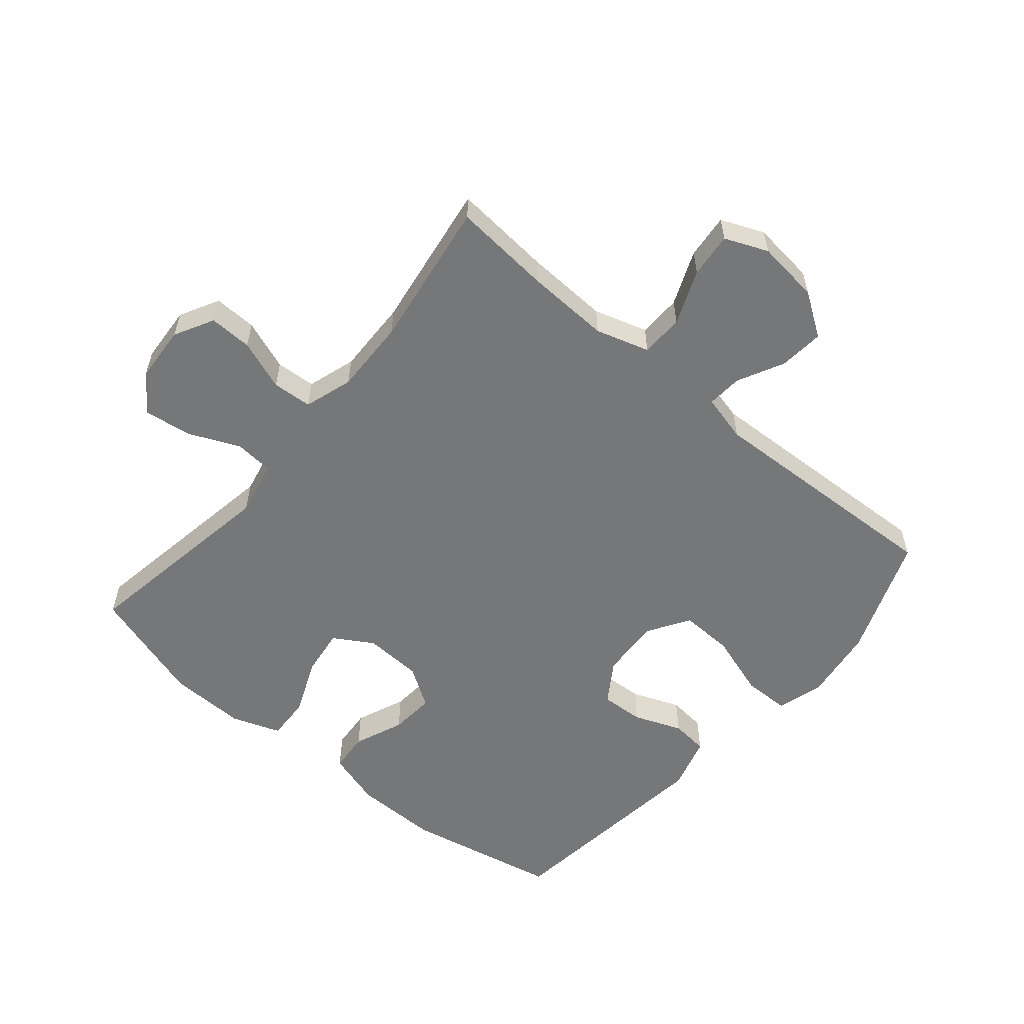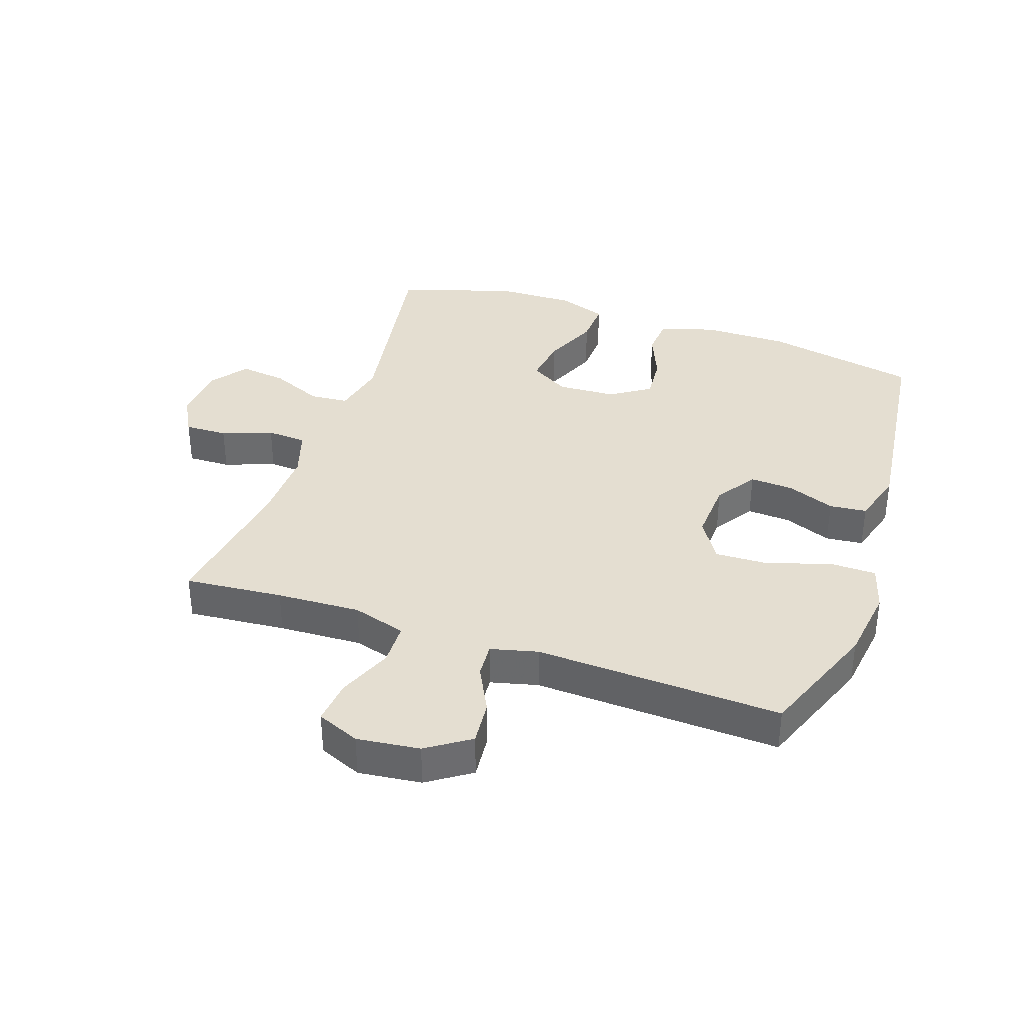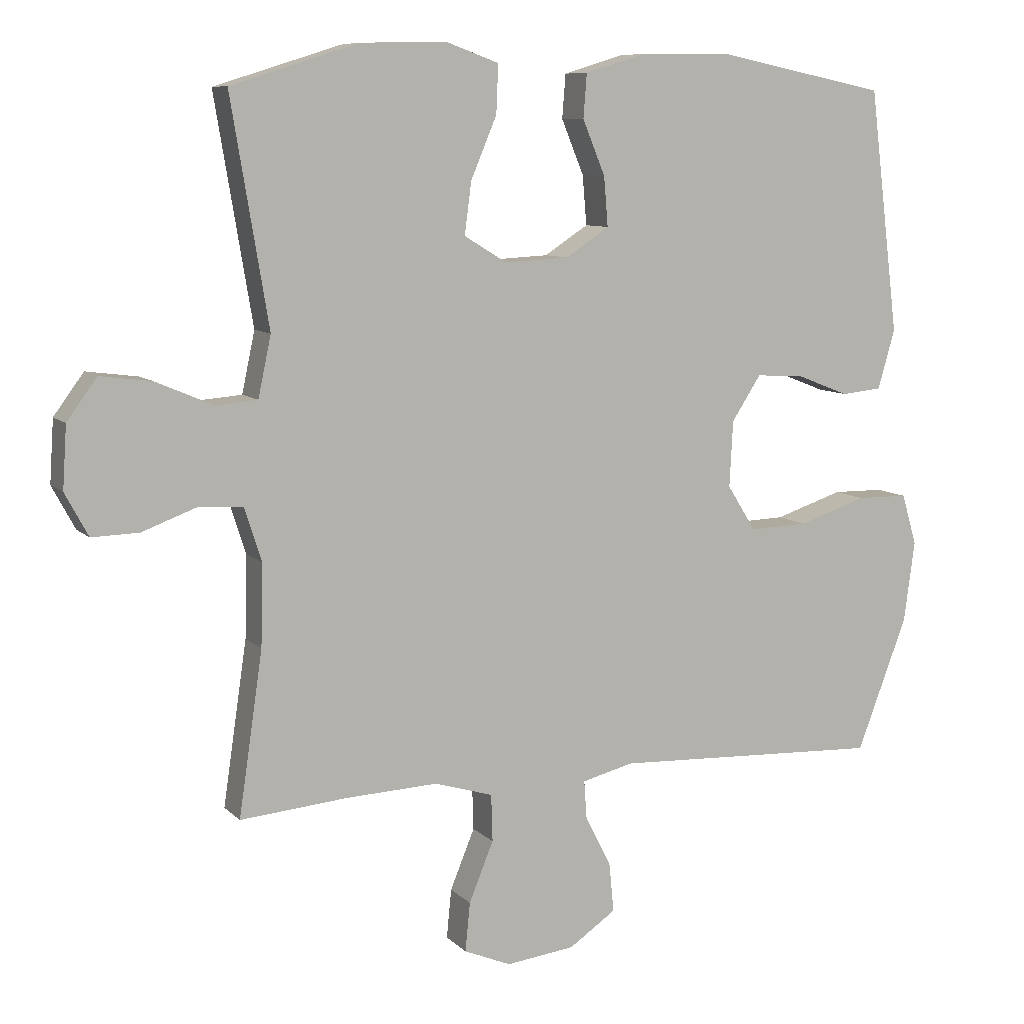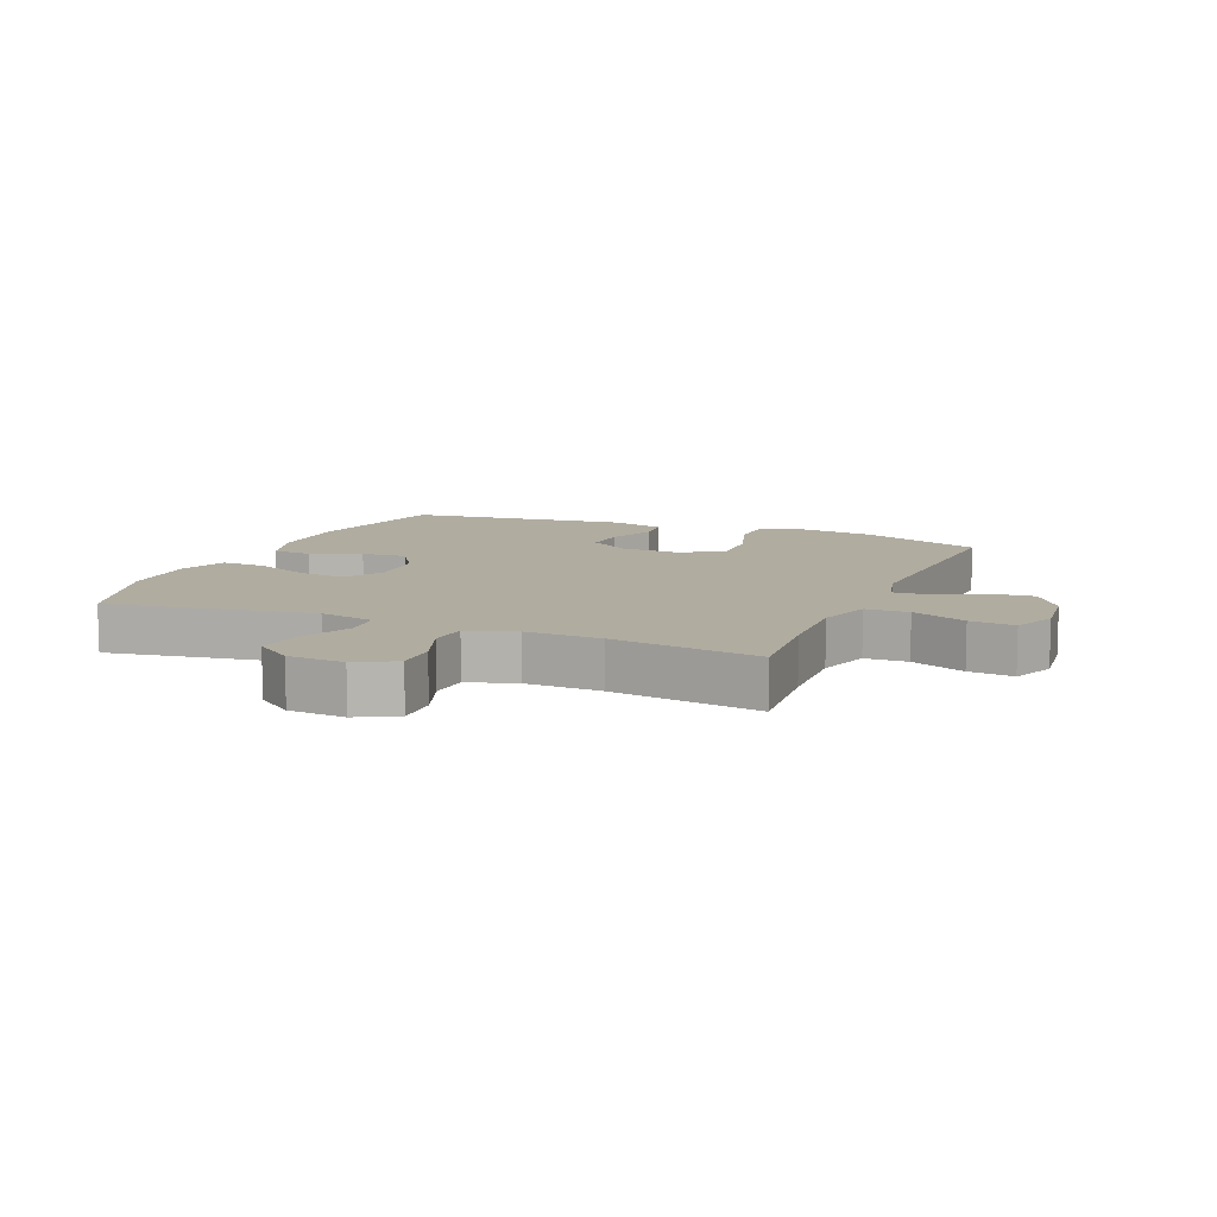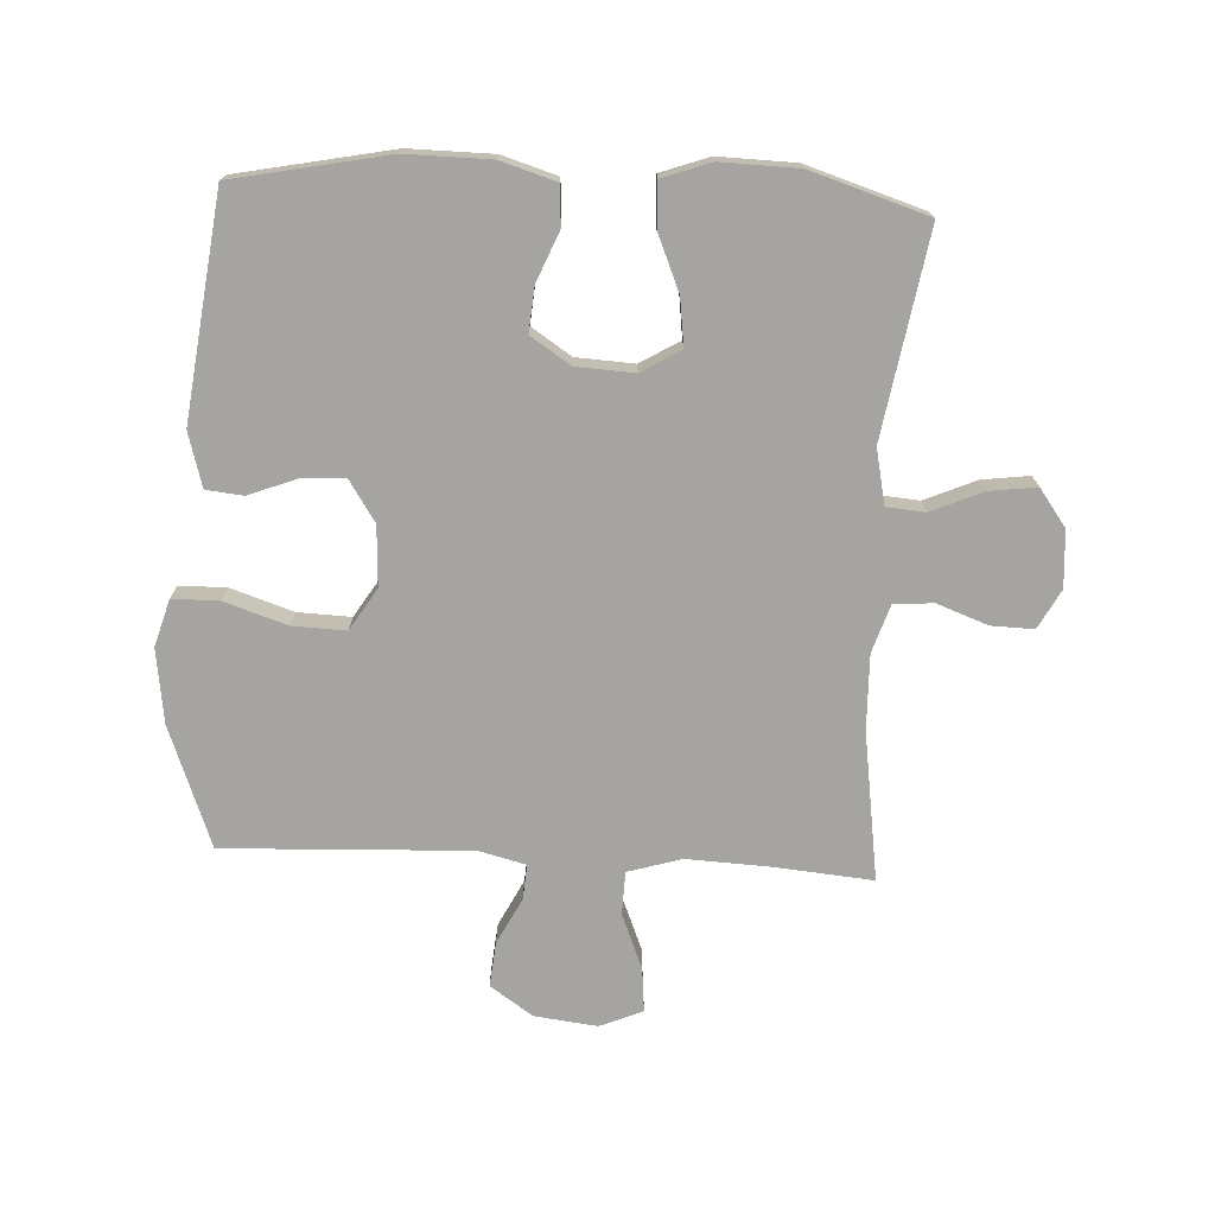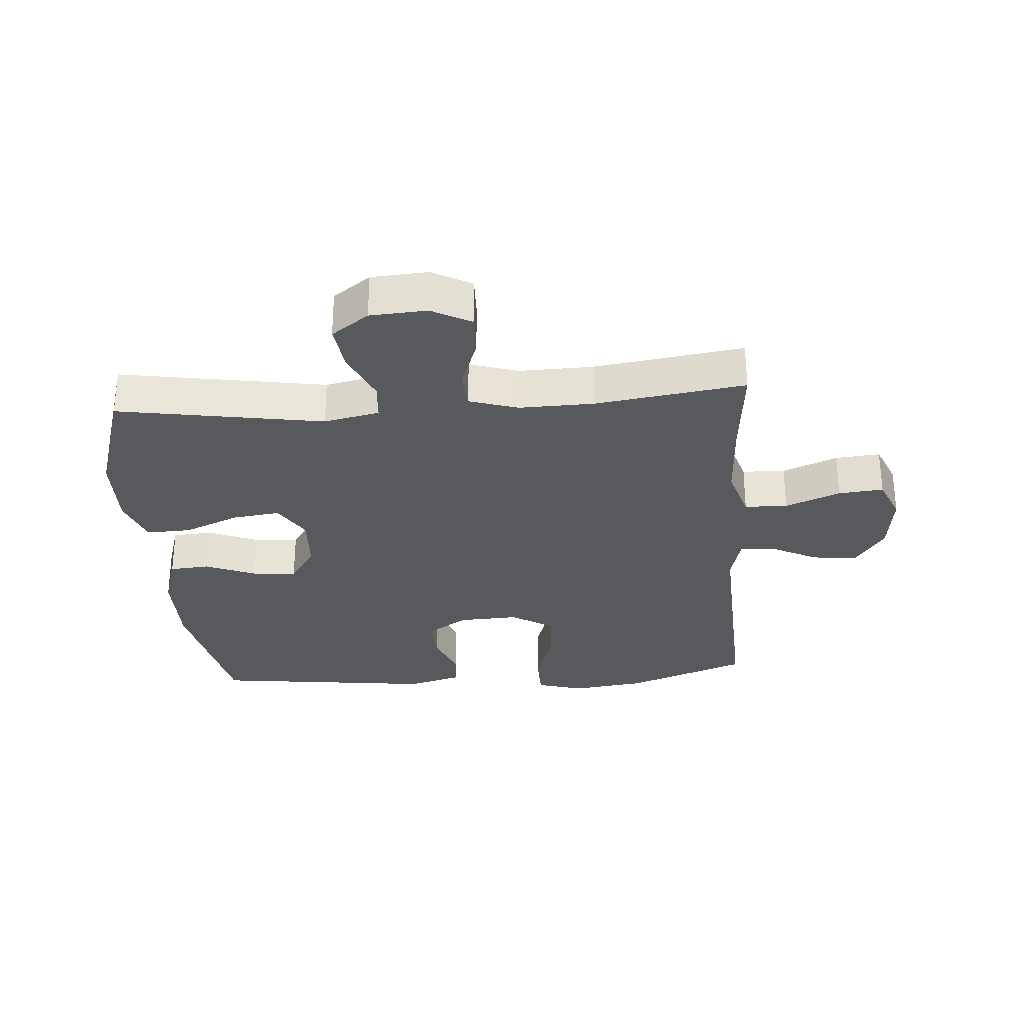
<metadata>
{"format":"obj","ext":"obj","renderer":"f3d","projection":"perspective","resolution":1024,"background":"white","views":[{"elev":-57.0,"azim":140.0,"up":"+Y"},{"elev":36.5,"azim":-161.0,"up":"+Y"},{"elev":8.7,"azim":155.9,"up":"+Z"},{"elev":10.0,"azim":112.9,"up":"+Y"},{"elev":-73.4,"azim":-3.0,"up":"+Y"},{"elev":-29.9,"azim":94.3,"up":"+Y"}]}
</metadata>
<code>
v -0.5 0.07 -0.5
v -0.574 0.07 -0.305
v -0.59 0.07 -0.186
v -0.568 0.07 -0.111
v -0.493 0.07 -0.11
v -0.392 0.07 -0.143
v -0.306 0.07 -0.146
v -0.264 0.07 -0.079
v -0.269 0.07 0.018
v -0.312 0.07 0.084
v -0.382 0.07 0.08
v -0.459 0.07 0.05
v -0.519 0.07 0.056
v -0.544 0.07 0.143
v -0.5 0.07 0.5
v -0.252 0.07 0.55
v -0.116 0.07 0.549
v -0.027 0.07 0.522
v -0.022 0.07 0.458
v -0.055 0.07 0.378
v -0.061 0.07 0.306
v 0.003 0.07 0.264
v 0.097 0.07 0.259
v 0.16 0.07 0.297
v 0.15 0.07 0.373
v 0.112 0.07 0.463
v 0.109 0.07 0.534
v 0.187 0.07 0.562
v 0.312 0.07 0.559
v 0.5 0.07 0.5
v 0.445 0.07 0.171
v 0.464 0.07 0.082
v 0.526 0.07 0.077
v 0.609 0.07 0.113
v 0.685 0.07 0.123
v 0.729 0.07 0.063
v 0.735 0.07 -0.028
v 0.701 0.07 -0.091
v 0.632 0.07 -0.089
v 0.551 0.07 -0.059
v 0.487 0.07 -0.063
v 0.462 0.07 -0.141
v 0.465 0.07 -0.261
v 0.5 0.07 -0.5
v 0.342 0.07 -0.486
v 0.207 0.07 -0.48
v 0.121 0.07 -0.506
v 0.119 0.07 -0.575
v 0.155 0.07 -0.663
v 0.162 0.07 -0.735
v 0.093 0.07 -0.764
v -0.008 0.07 -0.752
v -0.077 0.07 -0.705
v -0.07 0.07 -0.633
v -0.032 0.07 -0.558
v -0.028 0.07 -0.502
v -0.104 0.07 -0.483
v -0.5 0 -0.5
v -0.574 0 -0.305
v -0.59 0 -0.186
v -0.568 0 -0.111
v -0.493 0 -0.11
v -0.392 0 -0.143
v -0.306 0 -0.146
v -0.264 0 -0.079
v -0.269 0 0.018
v -0.312 0 0.084
v -0.382 0 0.08
v -0.459 0 0.05
v -0.519 0 0.056
v -0.544 0 0.143
v -0.5 0 0.5
v -0.252 0 0.55
v -0.116 0 0.549
v -0.027 0 0.522
v -0.022 0 0.458
v -0.055 0 0.378
v -0.061 0 0.306
v 0.003 0 0.264
v 0.097 0 0.259
v 0.16 0 0.297
v 0.15 0 0.373
v 0.112 0 0.463
v 0.109 0 0.534
v 0.187 0 0.562
v 0.312 0 0.559
v 0.5 0 0.5
v 0.445 0 0.171
v 0.464 0 0.082
v 0.526 0 0.077
v 0.609 0 0.113
v 0.685 0 0.123
v 0.729 0 0.063
v 0.735 0 -0.028
v 0.701 0 -0.091
v 0.632 0 -0.089
v 0.551 0 -0.059
v 0.487 0 -0.063
v 0.462 0 -0.141
v 0.465 0 -0.261
v 0.5 0 -0.5
v 0.342 0 -0.486
v 0.207 0 -0.48
v 0.121 0 -0.506
v 0.119 0 -0.575
v 0.155 0 -0.663
v 0.162 0 -0.735
v 0.093 0 -0.764
v -0.008 0 -0.752
v -0.077 0 -0.705
v -0.07 0 -0.633
v -0.032 0 -0.558
v -0.028 0 -0.502
v -0.104 0 -0.483
f 52 53 54 55
f 52 55 56
f 51 52 56
f 48 49 50 51
f 47 48 51 56
f 46 47 56 57
f 43 44 45
f 42 43 45 46
f 41 42 46 57
f 37 38 39 40
f 37 40 41
f 36 37 41
f 33 34 35 36
f 33 36 41
f 32 33 41 57
f 28 29 30 31
f 25 26 27 28
f 24 25 28 31
f 23 24 31 32
f 17 18 19 20
f 17 20 21
f 16 17 21
f 15 16 21
f 14 15 21 22
f 11 12 13 14
f 10 11 14 22
f 3 4 5 6
f 3 6 7
f 2 3 7
f 1 2 7
f 57 1 7 8
f 9 10 22 23
f 23 32 57
f 8 9 23 57
f 112 111 110 109
f 113 112 109
f 113 109 108
f 108 107 106 105
f 113 108 105 104
f 114 113 104 103
f 102 101 100
f 103 102 100 99
f 114 103 99 98
f 97 96 95 94
f 98 97 94
f 98 94 93
f 93 92 91 90
f 98 93 90
f 114 98 90 89
f 88 87 86 85
f 85 84 83 82
f 88 85 82 81
f 89 88 81 80
f 77 76 75 74
f 78 77 74
f 78 74 73
f 78 73 72
f 79 78 72 71
f 71 70 69 68
f 79 71 68 67
f 63 62 61 60
f 64 63 60
f 64 60 59
f 64 59 58
f 65 64 58 114
f 80 79 67 66
f 114 89 80
f 114 80 66 65
f 1 58 59 2
f 2 59 60 3
f 3 60 61 4
f 4 61 62 5
f 5 62 63 6
f 6 63 64 7
f 7 64 65 8
f 8 65 66 9
f 9 66 67 10
f 10 67 68 11
f 11 68 69 12
f 12 69 70 13
f 13 70 71 14
f 14 71 72 15
f 15 72 73 16
f 16 73 74 17
f 17 74 75 18
f 18 75 76 19
f 19 76 77 20
f 20 77 78 21
f 21 78 79 22
f 22 79 80 23
f 23 80 81 24
f 24 81 82 25
f 25 82 83 26
f 26 83 84 27
f 27 84 85 28
f 28 85 86 29
f 29 86 87 30
f 30 87 88 31
f 31 88 89 32
f 32 89 90 33
f 33 90 91 34
f 34 91 92 35
f 35 92 93 36
f 36 93 94 37
f 37 94 95 38
f 38 95 96 39
f 39 96 97 40
f 40 97 98 41
f 41 98 99 42
f 42 99 100 43
f 43 100 101 44
f 44 101 102 45
f 45 102 103 46
f 46 103 104 47
f 47 104 105 48
f 48 105 106 49
f 49 106 107 50
f 50 107 108 51
f 51 108 109 52
f 52 109 110 53
f 53 110 111 54
f 54 111 112 55
f 55 112 113 56
f 56 113 114 57
f 57 114 58 1

</code>
